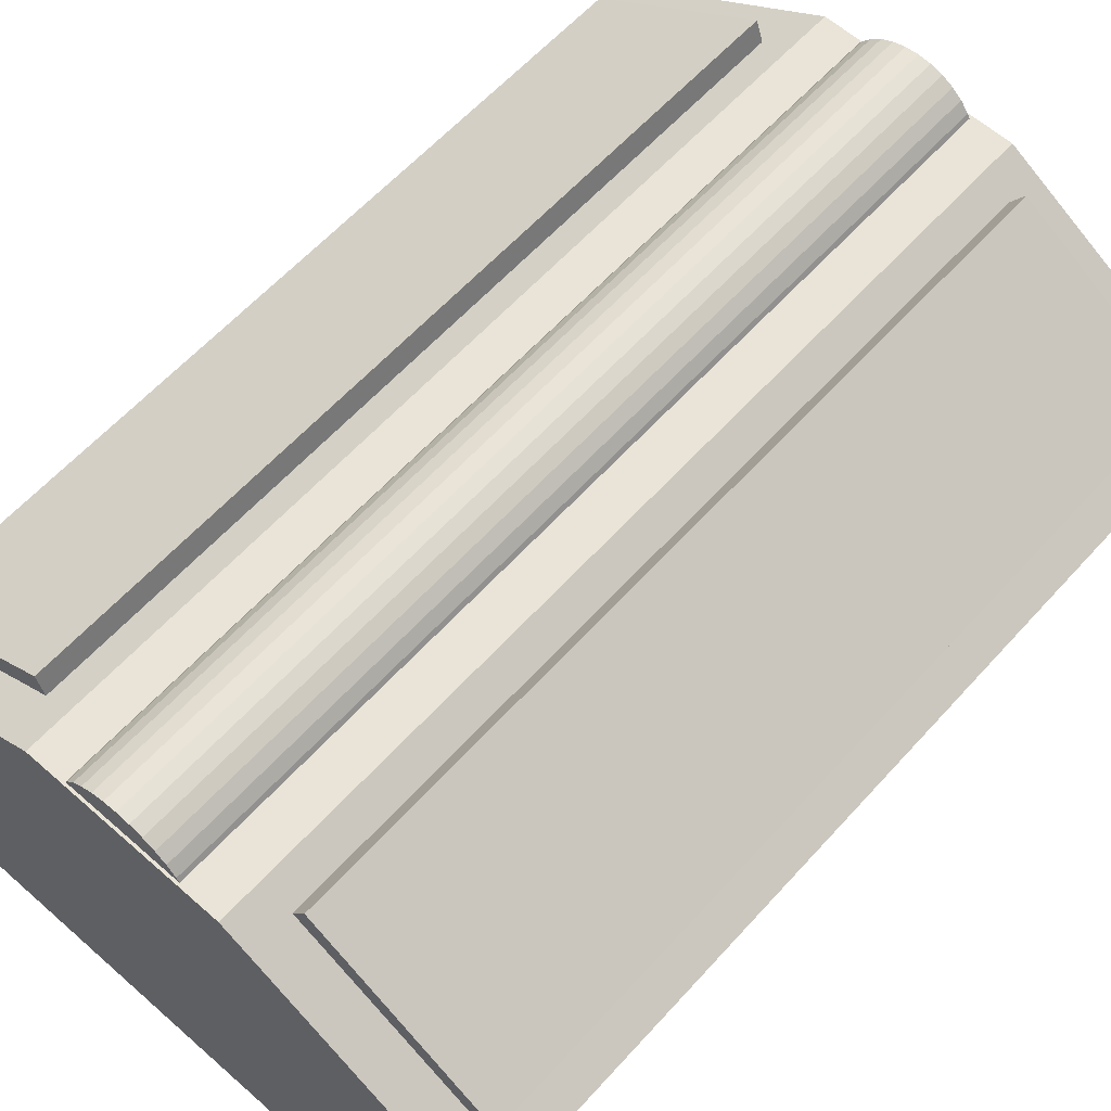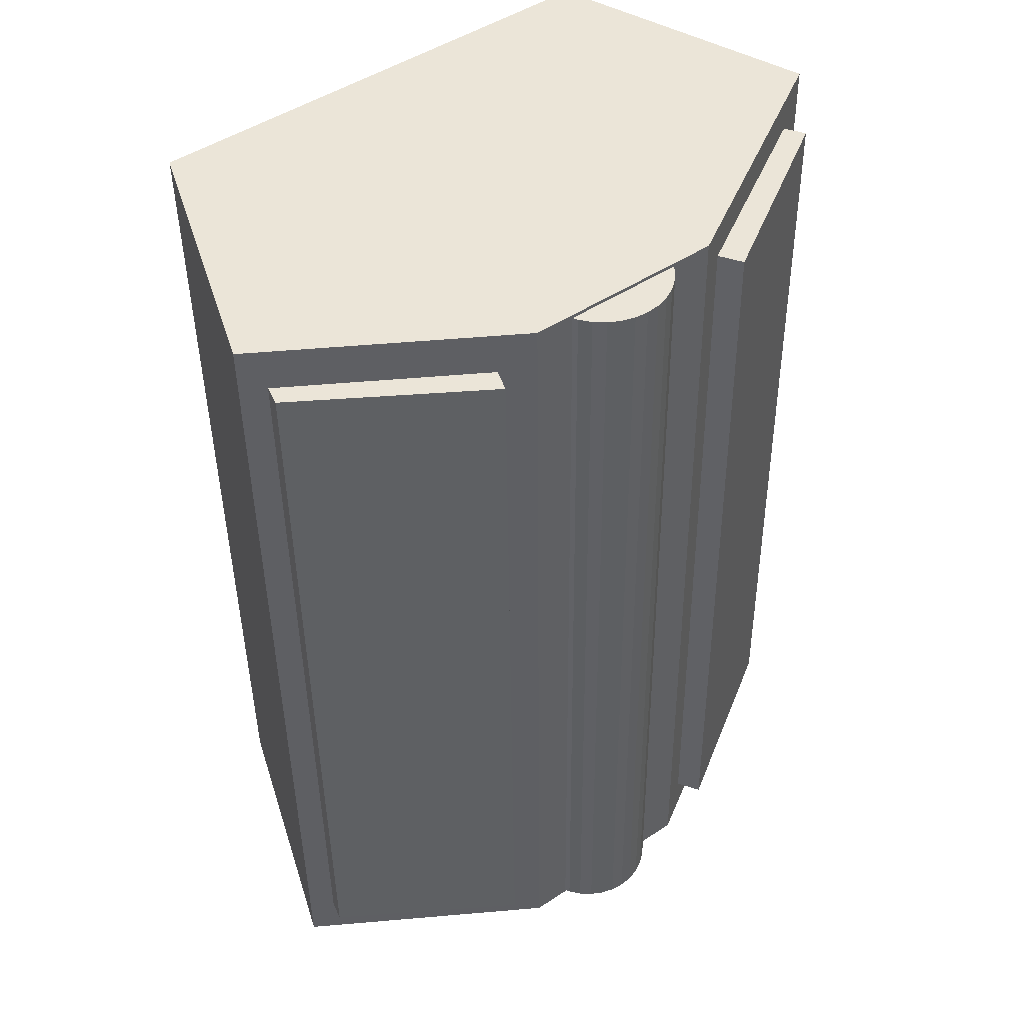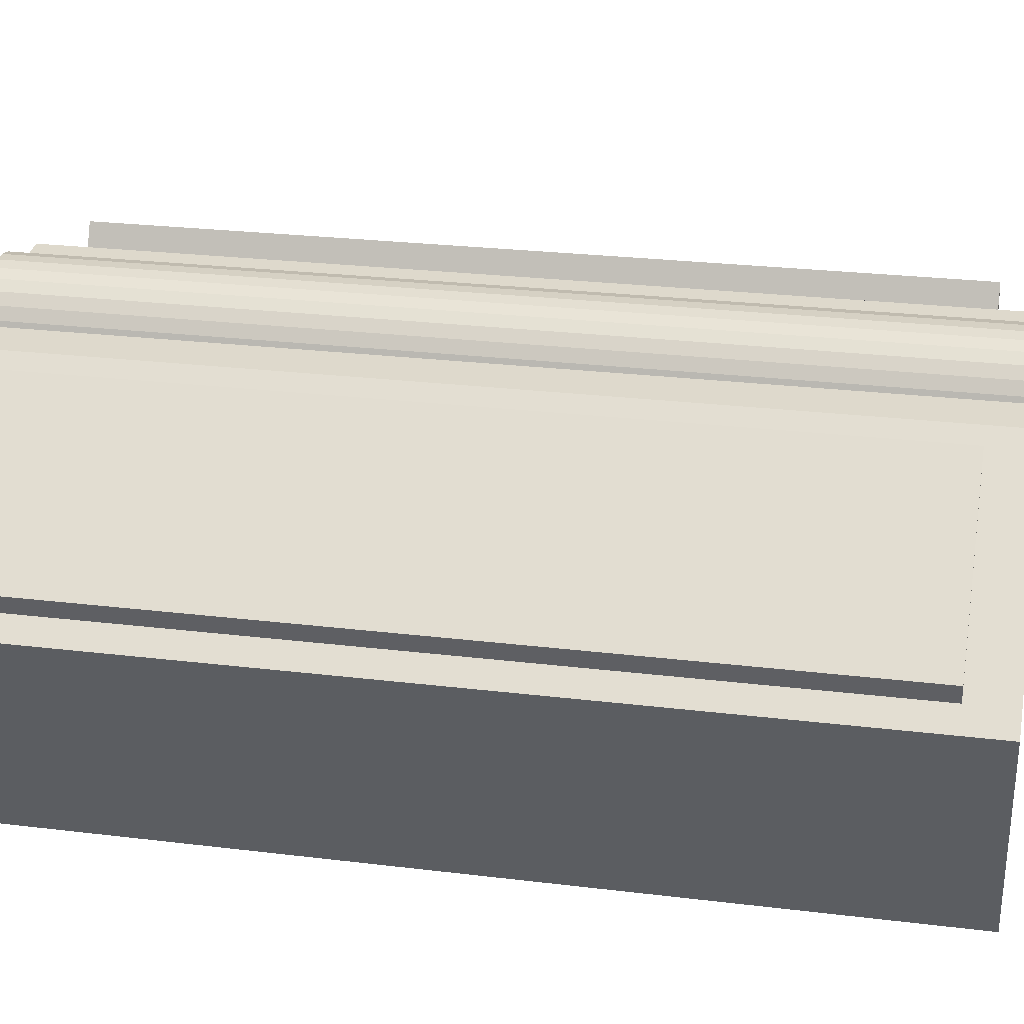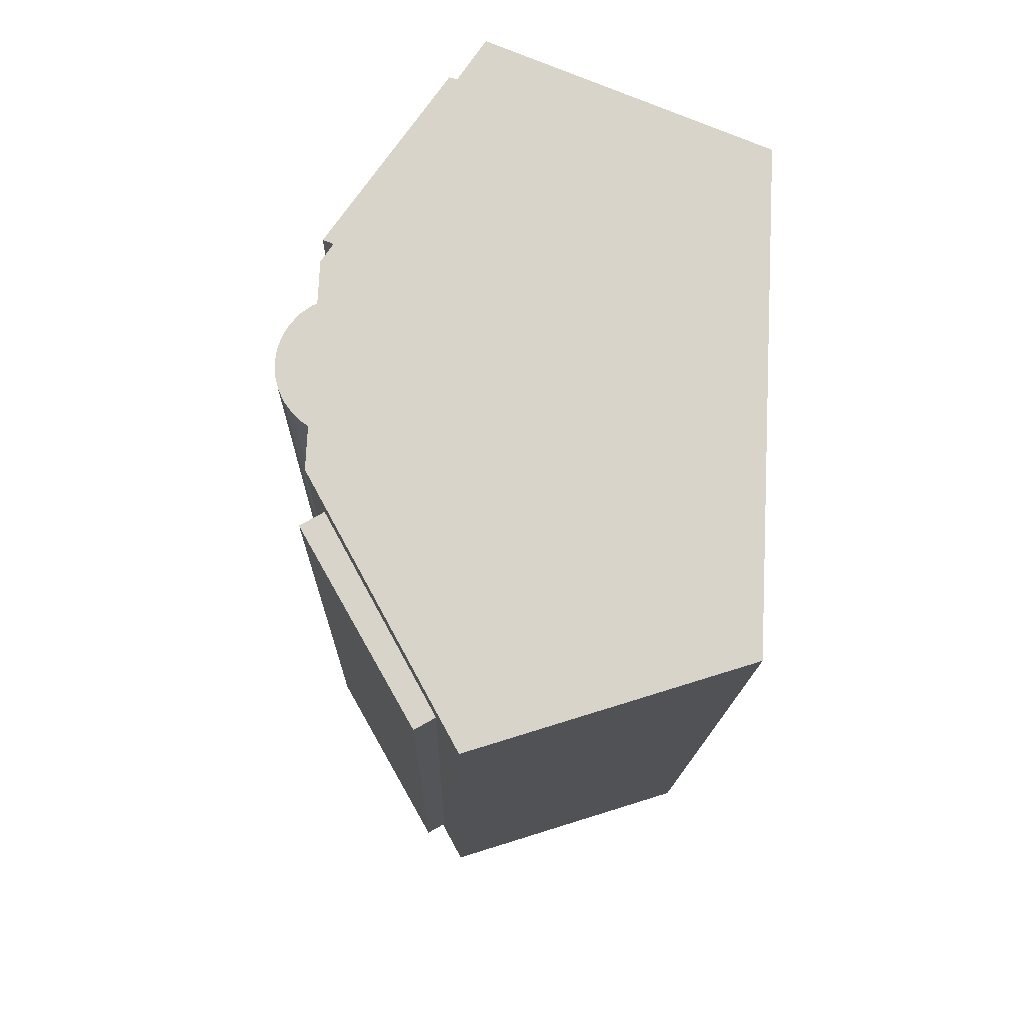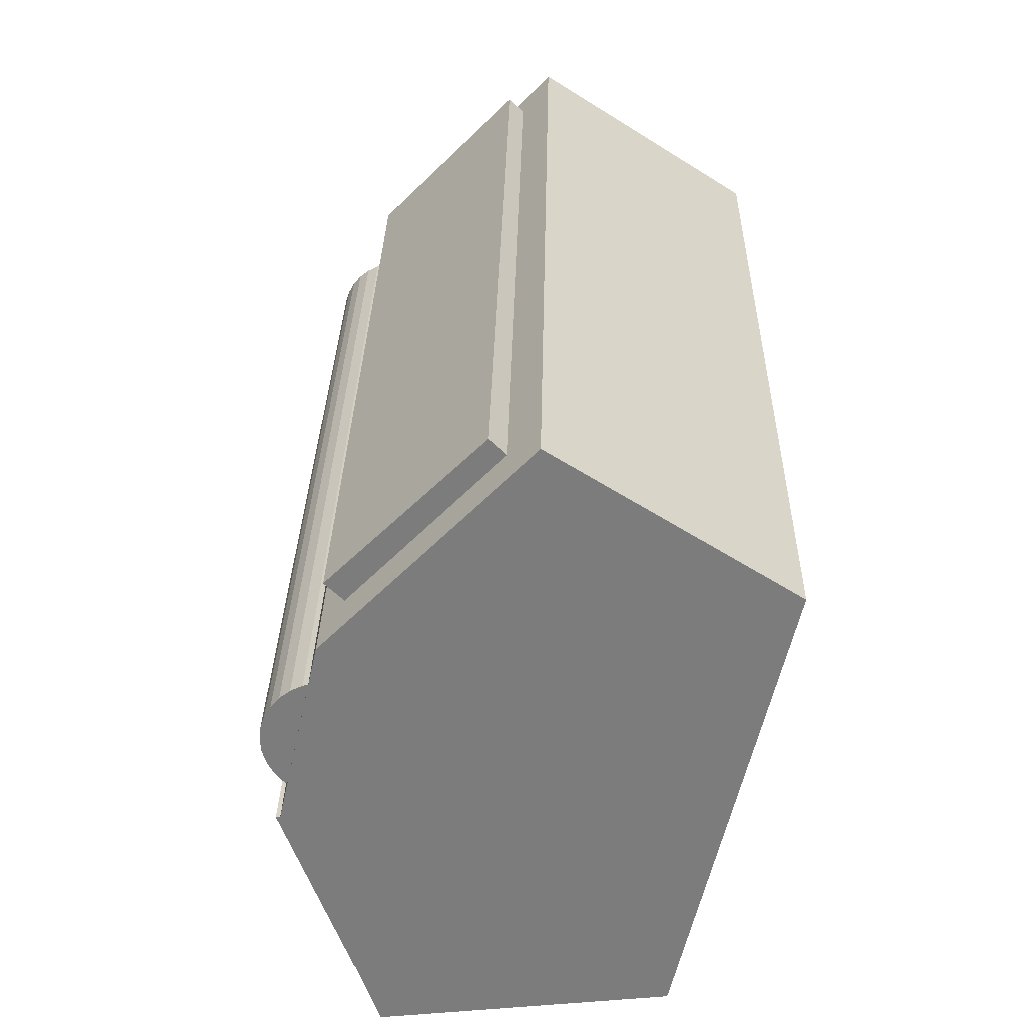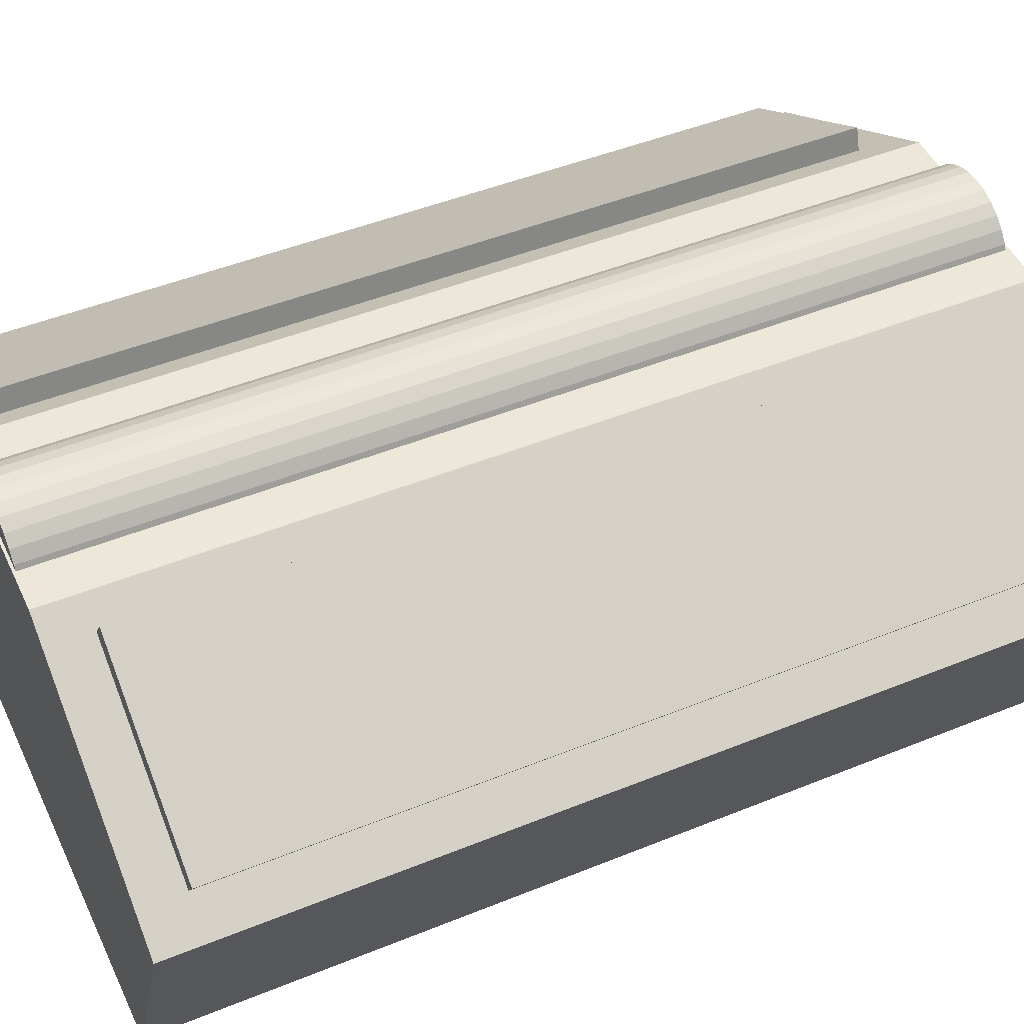
<metadata>
{"format":"obj","ext":"obj","renderer":"f3d","projection":"perspective","resolution":1024,"background":"white","views":[{"elev":62.4,"azim":-138.3,"up":"+Y"},{"elev":47.6,"azim":142.5,"up":"+Z"},{"elev":31.8,"azim":100.9,"up":"+Y"},{"elev":75.2,"azim":-88.1,"up":"+Z"},{"elev":-58.8,"azim":-103.3,"up":"+Z"},{"elev":49.8,"azim":-114.9,"up":"+Y"}]}
</metadata>
<code>
o Cube.001
v 0.1068 0.02413 0.2292
v -0.1156 0.02734 0.2286
v -0.1145 0.03636 -0.1925
v 0.108 0.03315 -0.192
v 0.1524 0.1484 0.2319
v 0.04799 0.2142 0.2331
v 0.04913 0.2232 -0.1881
v 0.1535 0.1574 -0.1892
v -0.04309 0.2155 0.2329
v -0.1577 0.1478 0.2311
v -0.1565 0.1569 -0.19
v -0.04194 0.2245 -0.1883
v -0.02821 0.2003 0.2309
v -0.02707 0.2092 -0.1873
v -0.02753 0.2063 0.231
v -0.02639 0.2153 -0.1872
v -0.02568 0.2121 0.2312
v -0.02454 0.2211 -0.1871
v -0.02274 0.2174 0.2313
v -0.0216 0.2264 -0.187
v -0.01882 0.2221 0.2314
v -0.01768 0.231 -0.1868
v -0.01406 0.2259 0.2315
v -0.01293 0.2348 -0.1868
v -0.008665 0.2286 0.2316
v -0.007527 0.2376 -0.1867
v -0.002825 0.2303 0.2316
v -0.001687 0.2393 -0.1866
v 0.003231 0.2308 0.2317
v 0.004369 0.2398 -0.1866
v 0.00927 0.2301 0.2317
v 0.01041 0.2391 -0.1866
v 0.01506 0.2283 0.2316
v 0.0162 0.2373 -0.1866
v 0.02038 0.2254 0.2316
v 0.02151 0.2343 -0.1867
v 0.02502 0.2214 0.2315
v 0.02616 0.2304 -0.1867
v 0.02881 0.2167 0.2314
v 0.02994 0.2256 -0.1868
v 0.03159 0.2113 0.2313
v 0.03273 0.2202 -0.1869
v 0.03327 0.2054 0.2312
v 0.03441 0.2144 -0.1871
v 0.03378 0.1994 0.2311
v 0.03492 0.2084 -0.1872
v 0.0331 0.1934 0.2309
v 0.03424 0.2023 -0.1873
v 0.03125 0.1876 0.2308
v 0.03239 0.1965 -0.1875
v 0.02831 0.1822 0.2307
v 0.02945 0.1912 -0.1876
v 0.02439 0.1776 0.2306
v 0.02553 0.1866 -0.1877
v 0.01964 0.1738 0.2305
v 0.02077 0.1828 -0.1878
v 0.01424 0.171 0.2304
v 0.01537 0.18 -0.1879
v 0.008396 0.1694 0.2303
v 0.009533 0.1783 -0.1879
v 0.00234 0.1688 0.2303
v 0.003477 0.1778 -0.1879
v -0.003699 0.1695 0.2303
v -0.002561 0.1785 -0.1879
v -0.009488 0.1714 0.2303
v -0.008351 0.1803 -0.1879
v -0.01481 0.1743 0.2304
v -0.01367 0.1833 -0.1879
v -0.01945 0.1782 0.2305
v -0.01831 0.1872 -0.1878
v -0.02323 0.183 0.2306
v -0.0221 0.192 -0.1877
v -0.02602 0.1884 0.2307
v -0.02489 0.1974 -0.1876
v -0.0277 0.1942 0.2308
v -0.02656 0.2032 -0.1875
v -0.1278 0.1474 -0.1701
v -0.145 0.1754 -0.1695
v -0.04419 0.1986 -0.1688
v -0.06137 0.2267 -0.1682
v -0.1289 0.1392 0.2136
v -0.146 0.1672 0.2142
v -0.04523 0.1904 0.2149
v -0.06242 0.2184 0.2155
v 0.05436 0.1897 -0.1678
v 0.06667 0.224 -0.1671
v 0.1363 0.1364 -0.1688
v 0.1455 0.1726 -0.168
v 0.05333 0.1816 0.2123
v 0.06563 0.2158 0.2131
v 0.1353 0.1283 0.2114
v 0.1444 0.1644 0.2122
f 1 3 4
f 11 8 4
f 7 9 6
f 10 3 2
f 8 6 5
f 1 8 5
f 9 11 10
f 5 10 1
f 14 13 15
f 15 17 18
f 18 17 19
f 20 19 21
f 22 21 23
f 24 23 25
f 26 25 27
f 28 27 29
f 30 29 31
f 32 31 33
f 33 35 36
f 35 37 38
f 38 37 39
f 40 39 41
f 42 41 43
f 44 43 45
f 46 45 47
f 48 47 49
f 50 49 51
f 52 51 53
f 53 55 56
f 55 57 58
f 58 57 59
f 60 59 61
f 62 61 63
f 64 63 65
f 65 67 68
f 68 67 69
f 69 71 72
f 72 71 73
f 38 40 20
f 74 73 75
f 76 75 13
f 51 49 73
f 78 79 77
f 80 83 79
f 83 82 81
f 82 77 81
f 83 77 79
f 80 82 84
f 85 88 87
f 88 91 87
f 92 89 91
f 90 85 89
f 91 85 87
f 88 90 92
f 1 2 3
f 4 3 11
f 11 12 8
f 7 8 12
f 7 12 9
f 10 11 3
f 8 7 6
f 1 4 8
f 9 12 11
f 2 1 10
f 5 6 9
f 9 10 5
f 14 15 16
f 15 18 16
f 18 19 20
f 20 21 22
f 22 23 24
f 24 25 26
f 26 27 28
f 28 29 30
f 30 31 32
f 32 33 34
f 33 36 34
f 35 38 36
f 38 39 40
f 40 41 42
f 42 43 44
f 44 45 46
f 46 47 48
f 48 49 50
f 50 51 52
f 52 53 54
f 53 56 54
f 55 58 56
f 58 59 60
f 60 61 62
f 62 63 64
f 64 65 66
f 65 68 66
f 68 69 70
f 69 72 70
f 72 73 74
f 18 44 16
f 14 48 76
f 74 50 72
f 70 54 68
f 66 58 64
f 62 64 60
f 58 66 56
f 54 70 52
f 50 76 48
f 46 16 44
f 42 18 40
f 38 22 36
f 34 28 32
f 30 32 28
f 26 34 24
f 22 38 20
f 16 46 14
f 72 50 52
f 64 58 60
f 56 66 68
f 48 14 46
f 40 18 20
f 34 26 28
f 24 34 36
f 76 50 74
f 56 68 54
f 44 18 42
f 24 36 22
f 70 72 52
f 74 75 76
f 76 13 14
f 75 45 13
f 15 43 17
f 19 37 21
f 23 35 25
f 27 31 29
f 31 27 33
f 35 21 37
f 39 19 41
f 43 13 45
f 47 75 49
f 51 69 53
f 55 67 57
f 59 63 61
f 63 59 65
f 67 53 69
f 71 51 73
f 13 43 15
f 21 35 23
f 27 25 33
f 37 19 39
f 45 75 47
f 53 67 55
f 59 57 65
f 69 51 71
f 17 43 41
f 33 25 35
f 49 75 73
f 65 57 67
f 19 17 41
f 78 80 79
f 80 84 83
f 83 84 82
f 82 78 77
f 83 81 77
f 80 78 82
f 85 86 88
f 88 92 91
f 92 90 89
f 90 86 85
f 91 89 85
f 88 86 90

</code>
